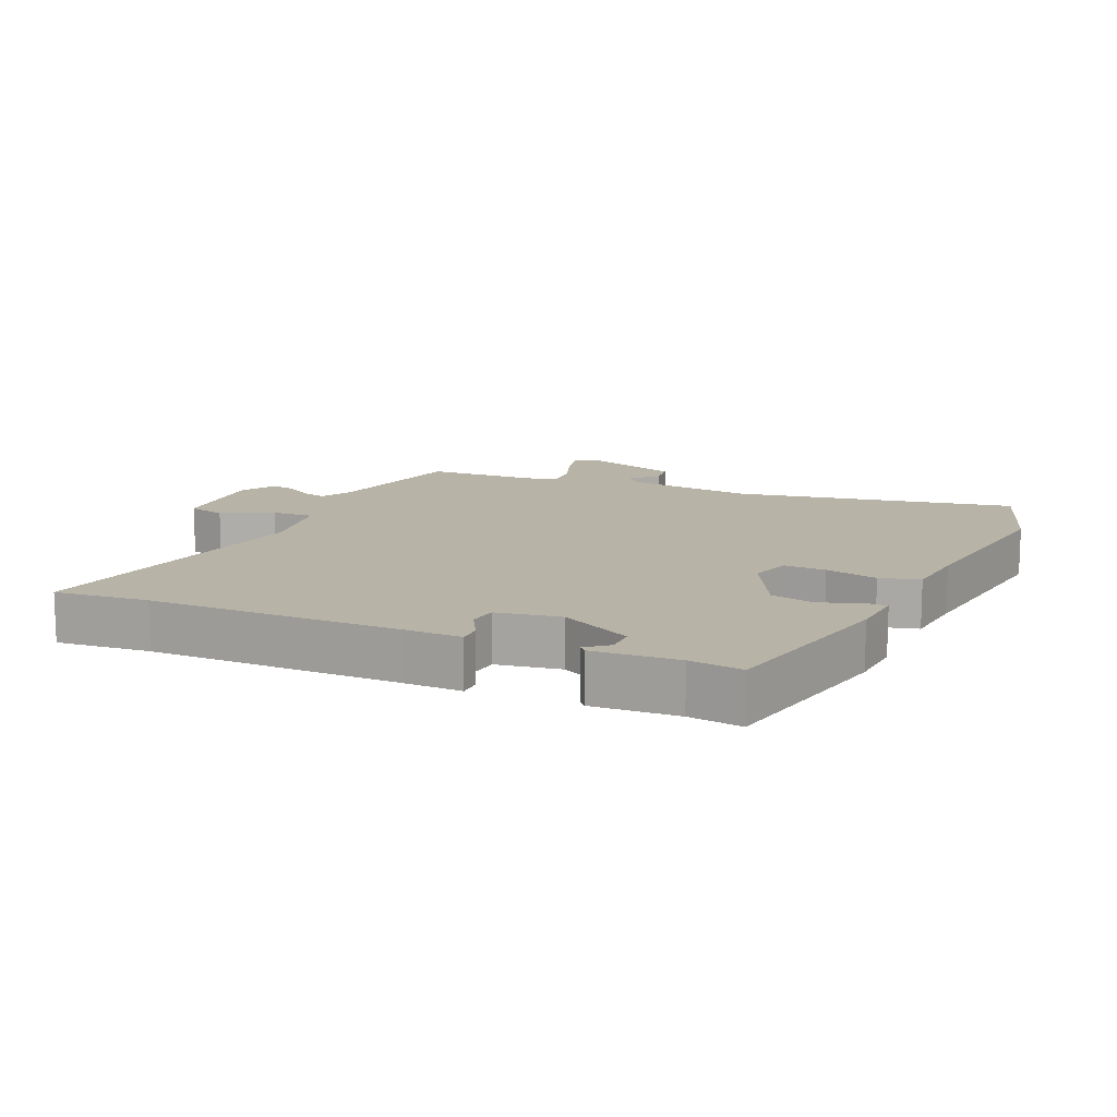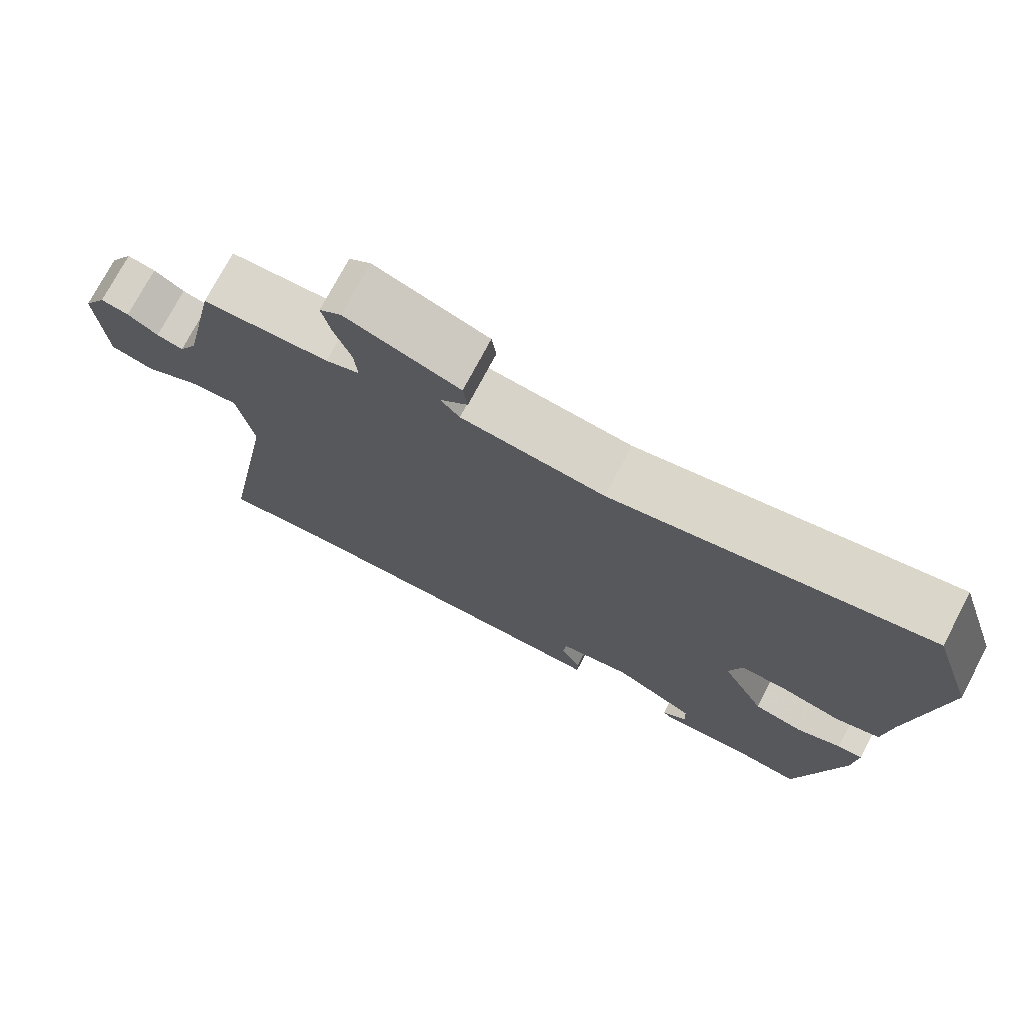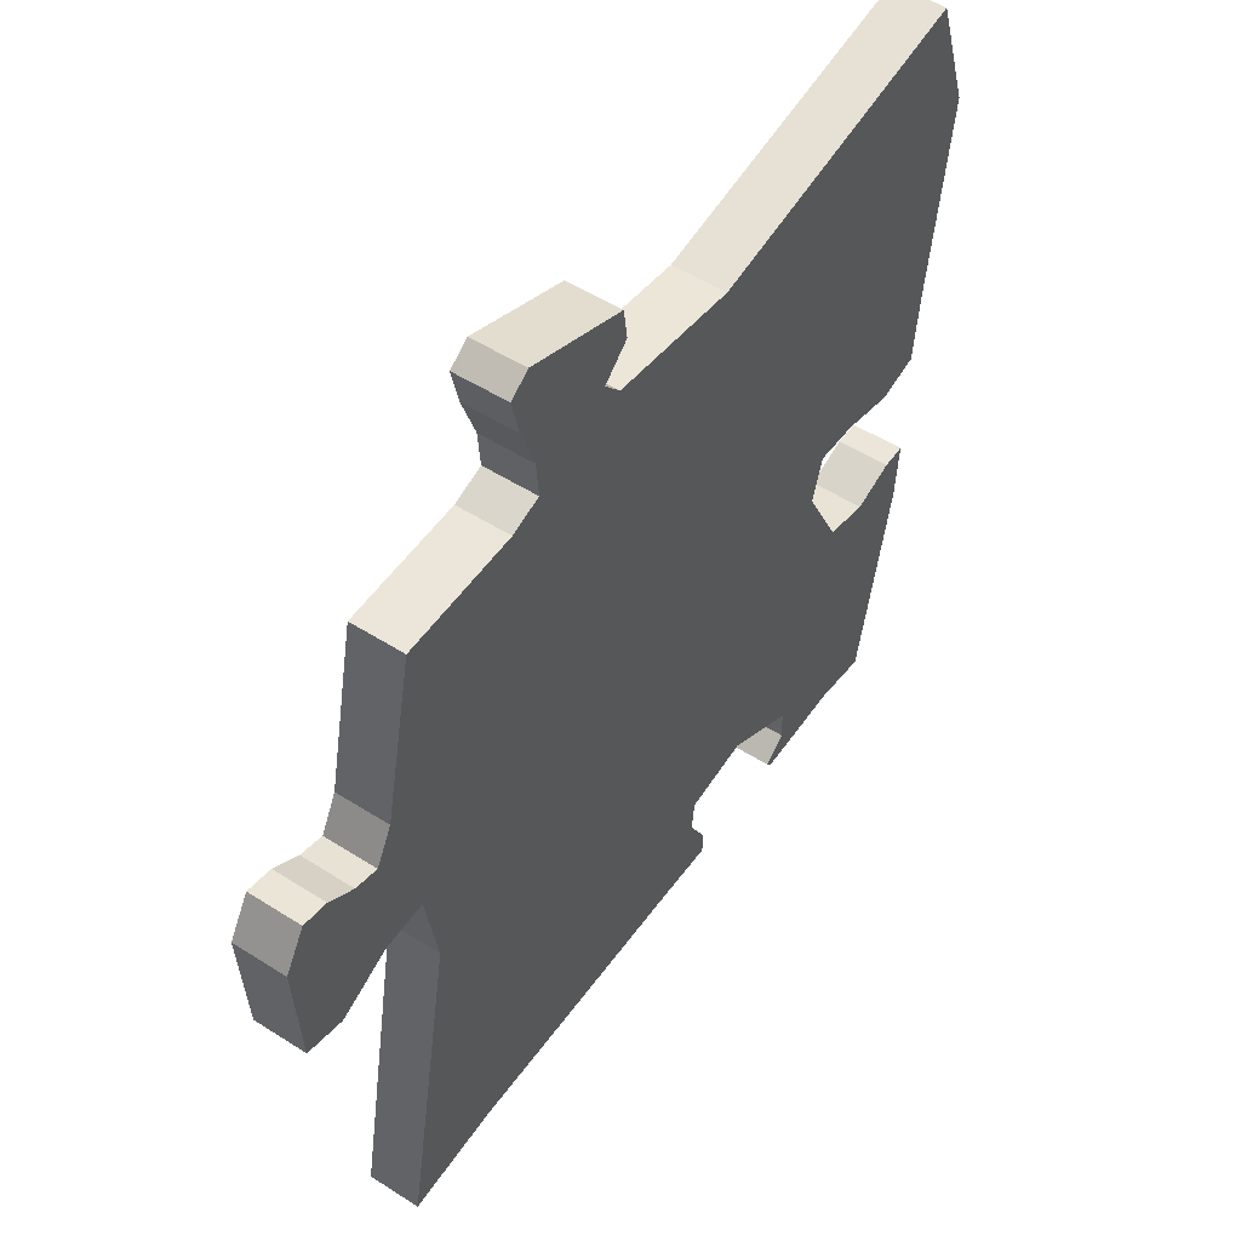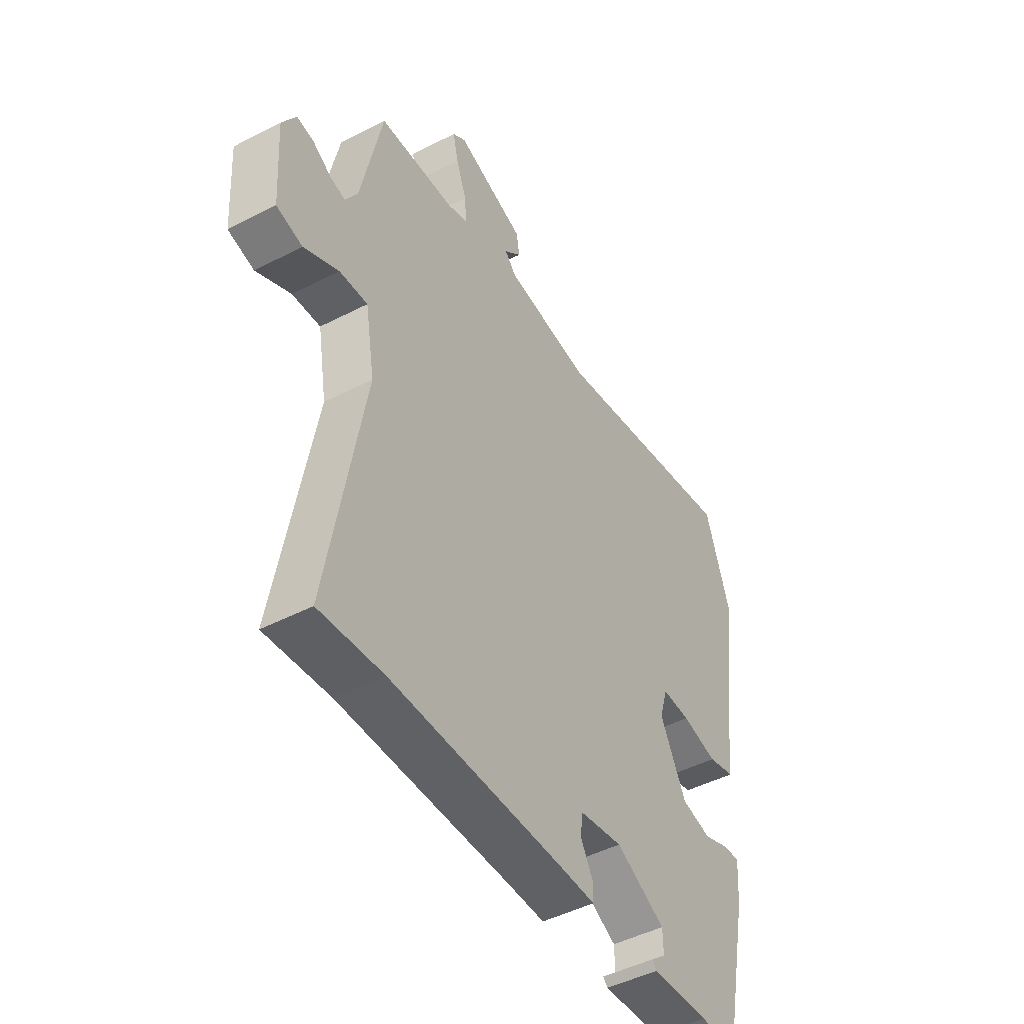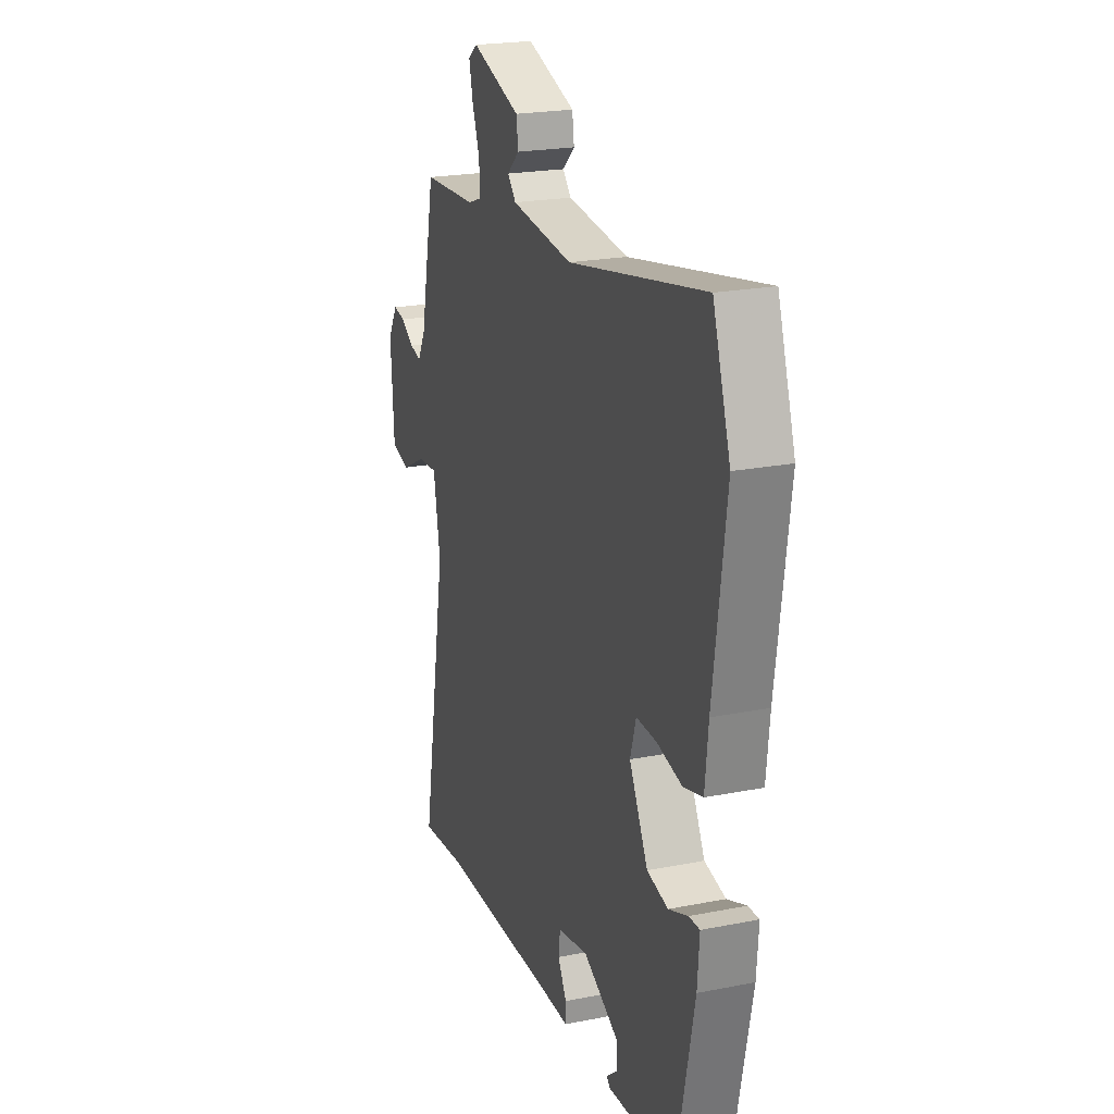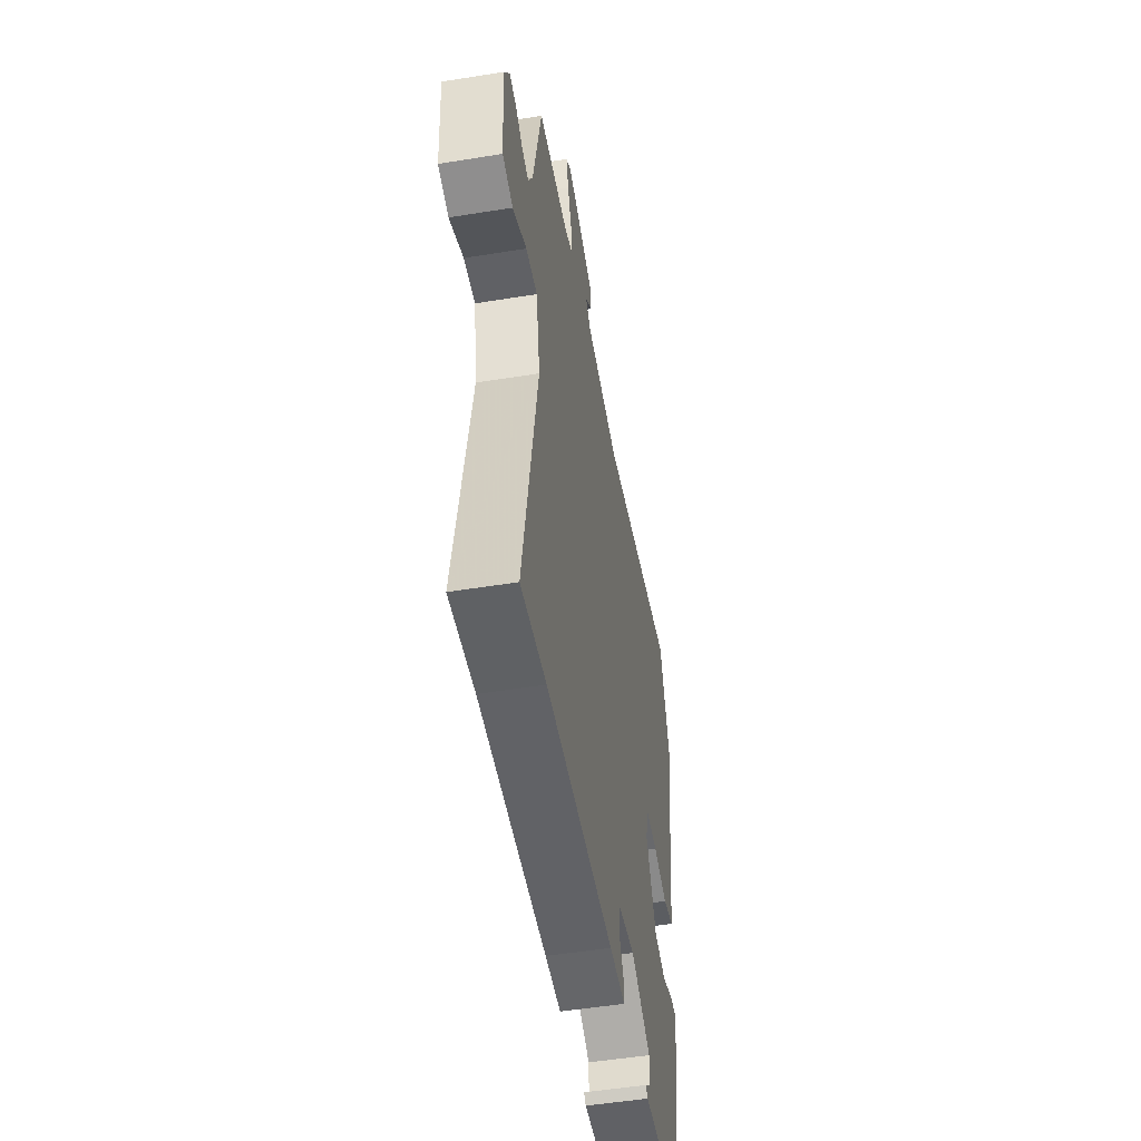
<metadata>
{"format":"obj","ext":"obj","renderer":"f3d","projection":"perspective","resolution":1024,"background":"white","views":[{"elev":12.9,"azim":-155.8,"up":"+Y"},{"elev":74.4,"azim":-152.2,"up":"+Z"},{"elev":51.4,"azim":124.7,"up":"+Z"},{"elev":-47.0,"azim":120.4,"up":"+Z"},{"elev":21.8,"azim":-109.2,"up":"+Z"},{"elev":-51.1,"azim":100.0,"up":"+Z"}]}
</metadata>
<code>
v -0.407 0.07 -0.489
v -0.467 0.07 -0.201
v -0.473 0.07 -0.119
v -0.439 0.07 -0.12
v -0.379 0.07 -0.143
v -0.313 0.07 -0.128
v -0.255 0.07 -0.015
v -0.273 0.07 0.046
v -0.336 0.07 0.044
v -0.415 0.07 0.026
v -0.475 0.07 0.042
v -0.485 0.07 0.14
v -0.524 0.07 0.426
v -0.469 0.07 0.594
v -0.044 0.07 0.513
v 0.149 0.07 0.536
v 0.175 0.07 0.565
v 0.137 0.07 0.6
v 0.143 0.07 0.644
v 0.297 0.07 0.697
v 0.326 0.07 0.676
v 0.314 0.07 0.623
v 0.291 0.07 0.559
v 0.287 0.07 0.508
v 0.332 0.07 0.492
v 0.502 0.07 0.485
v 0.549 0.07 0.26
v 0.574 0.07 0.213
v 0.61 0.07 0.222
v 0.651 0.07 0.248
v 0.689 0.07 0.255
v 0.72 0.07 0.203
v 0.71 0.07 0.043
v 0.652 0.07 0.028
v 0.575 0.07 0.067
v 0.512 0.07 0.071
v 0.491 0.07 -0.053
v 0.571 0.07 -0.507
v 0.429 0.07 -0.493
v 0.051 0.07 -0.49
v -0.036 0.07 -0.491
v -0.036 0.07 -0.457
v -0.009 0.07 -0.408
v -0.014 0.07 -0.365
v -0.11 0.07 -0.348
v -0.22 0.07 -0.405
v -0.221 0.07 -0.449
v -0.188 0.07 -0.476
v -0.198 0.07 -0.487
v -0.327 0.07 -0.479
v -0.407 0 -0.489
v -0.467 0 -0.201
v -0.473 0 -0.119
v -0.439 0 -0.12
v -0.379 0 -0.143
v -0.313 0 -0.128
v -0.255 0 -0.015
v -0.273 0 0.046
v -0.336 0 0.044
v -0.415 0 0.026
v -0.475 0 0.042
v -0.485 0 0.14
v -0.524 0 0.426
v -0.469 0 0.594
v -0.044 0 0.513
v 0.149 0 0.536
v 0.175 0 0.565
v 0.137 0 0.6
v 0.143 0 0.644
v 0.297 0 0.697
v 0.326 0 0.676
v 0.314 0 0.623
v 0.291 0 0.559
v 0.287 0 0.508
v 0.332 0 0.492
v 0.502 0 0.485
v 0.549 0 0.26
v 0.574 0 0.213
v 0.61 0 0.222
v 0.651 0 0.248
v 0.689 0 0.255
v 0.72 0 0.203
v 0.71 0 0.043
v 0.652 0 0.028
v 0.575 0 0.067
v 0.512 0 0.071
v 0.491 0 -0.053
v 0.571 0 -0.507
v 0.429 0 -0.493
v 0.051 0 -0.49
v -0.036 0 -0.491
v -0.036 0 -0.457
v -0.009 0 -0.408
v -0.014 0 -0.365
v -0.11 0 -0.348
v -0.22 0 -0.405
v -0.221 0 -0.449
v -0.188 0 -0.476
v -0.198 0 -0.487
v -0.327 0 -0.479
f 47 48 49 50
f 3 4 5
f 2 3 5
f 1 2 5
f 50 1 5
f 47 50 5
f 46 47 5
f 45 46 5 6
f 44 45 6 7
f 40 41 42 43
f 39 40 43 44
f 44 7 8
f 39 44 8
f 38 39 8
f 37 38 8
f 33 34 35
f 32 33 35
f 31 32 35
f 30 31 35
f 29 30 35
f 28 29 35 36
f 27 28 36
f 25 26 27 36
f 36 37 8
f 25 36 8
f 24 25 8
f 21 22 23
f 20 21 23
f 19 20 23
f 18 19 23
f 17 18 23
f 23 24 8
f 17 23 8
f 16 17 8
f 12 13 14 15
f 12 15 16
f 11 12 16
f 10 11 16
f 9 10 16
f 8 9 16
f 100 99 98 97
f 55 54 53
f 55 53 52
f 55 52 51
f 55 51 100
f 55 100 97
f 55 97 96
f 56 55 96 95
f 57 56 95 94
f 93 92 91 90
f 94 93 90 89
f 58 57 94
f 58 94 89
f 58 89 88
f 58 88 87
f 85 84 83
f 85 83 82
f 85 82 81
f 85 81 80
f 85 80 79
f 86 85 79 78
f 86 78 77
f 86 77 76 75
f 58 87 86
f 58 86 75
f 58 75 74
f 73 72 71
f 73 71 70
f 73 70 69
f 73 69 68
f 73 68 67
f 58 74 73
f 58 73 67
f 58 67 66
f 65 64 63 62
f 66 65 62
f 66 62 61
f 66 61 60
f 66 60 59
f 66 59 58
f 1 51 52 2
f 2 52 53 3
f 3 53 54 4
f 4 54 55 5
f 5 55 56 6
f 6 56 57 7
f 7 57 58 8
f 8 58 59 9
f 9 59 60 10
f 10 60 61 11
f 11 61 62 12
f 12 62 63 13
f 13 63 64 14
f 14 64 65 15
f 15 65 66 16
f 16 66 67 17
f 17 67 68 18
f 18 68 69 19
f 19 69 70 20
f 20 70 71 21
f 21 71 72 22
f 22 72 73 23
f 23 73 74 24
f 24 74 75 25
f 25 75 76 26
f 26 76 77 27
f 27 77 78 28
f 28 78 79 29
f 29 79 80 30
f 30 80 81 31
f 31 81 82 32
f 32 82 83 33
f 33 83 84 34
f 34 84 85 35
f 35 85 86 36
f 36 86 87 37
f 37 87 88 38
f 38 88 89 39
f 39 89 90 40
f 40 90 91 41
f 41 91 92 42
f 42 92 93 43
f 43 93 94 44
f 44 94 95 45
f 45 95 96 46
f 46 96 97 47
f 47 97 98 48
f 48 98 99 49
f 49 99 100 50
f 50 100 51 1

</code>
